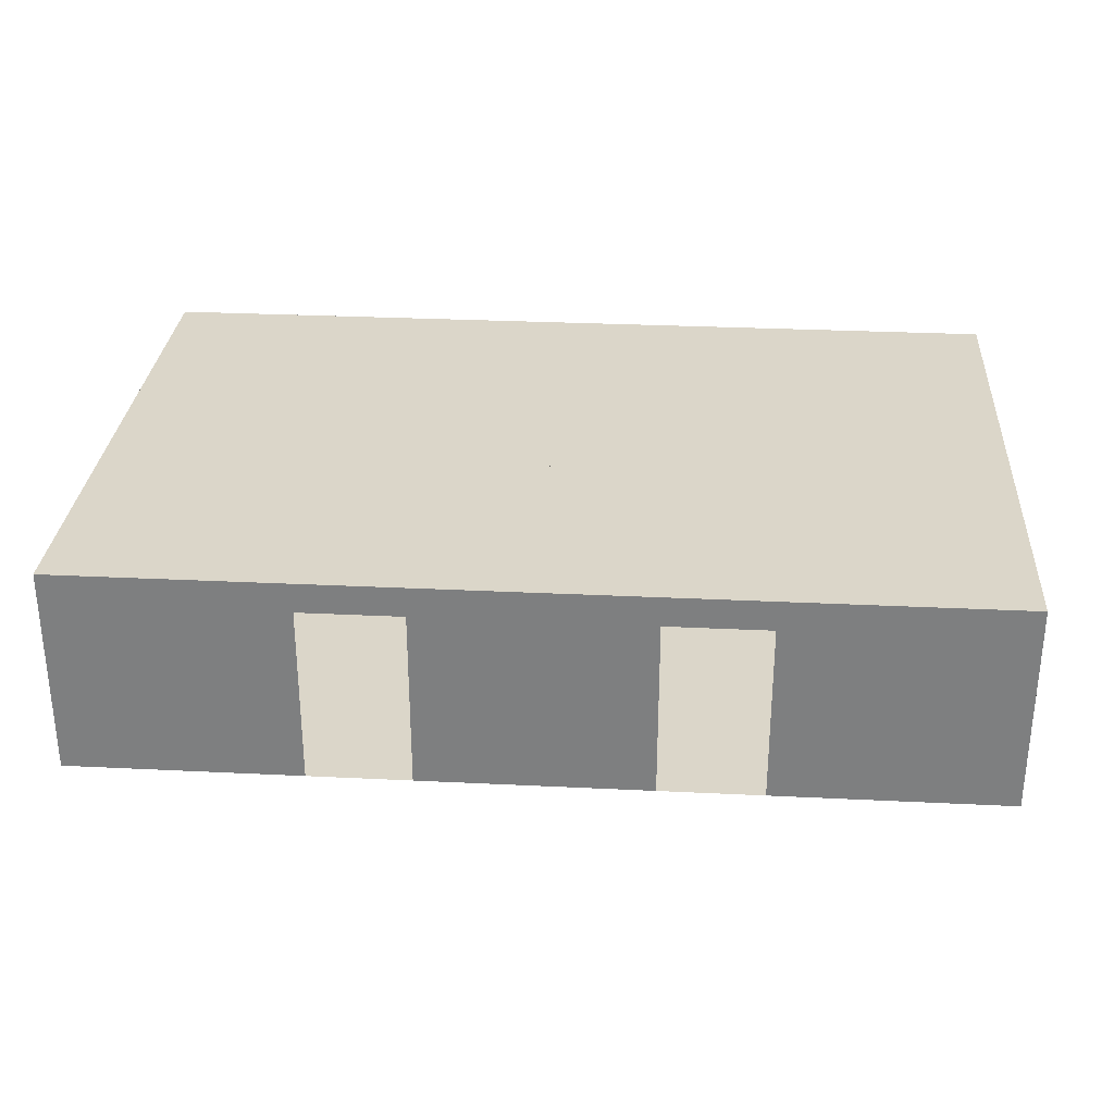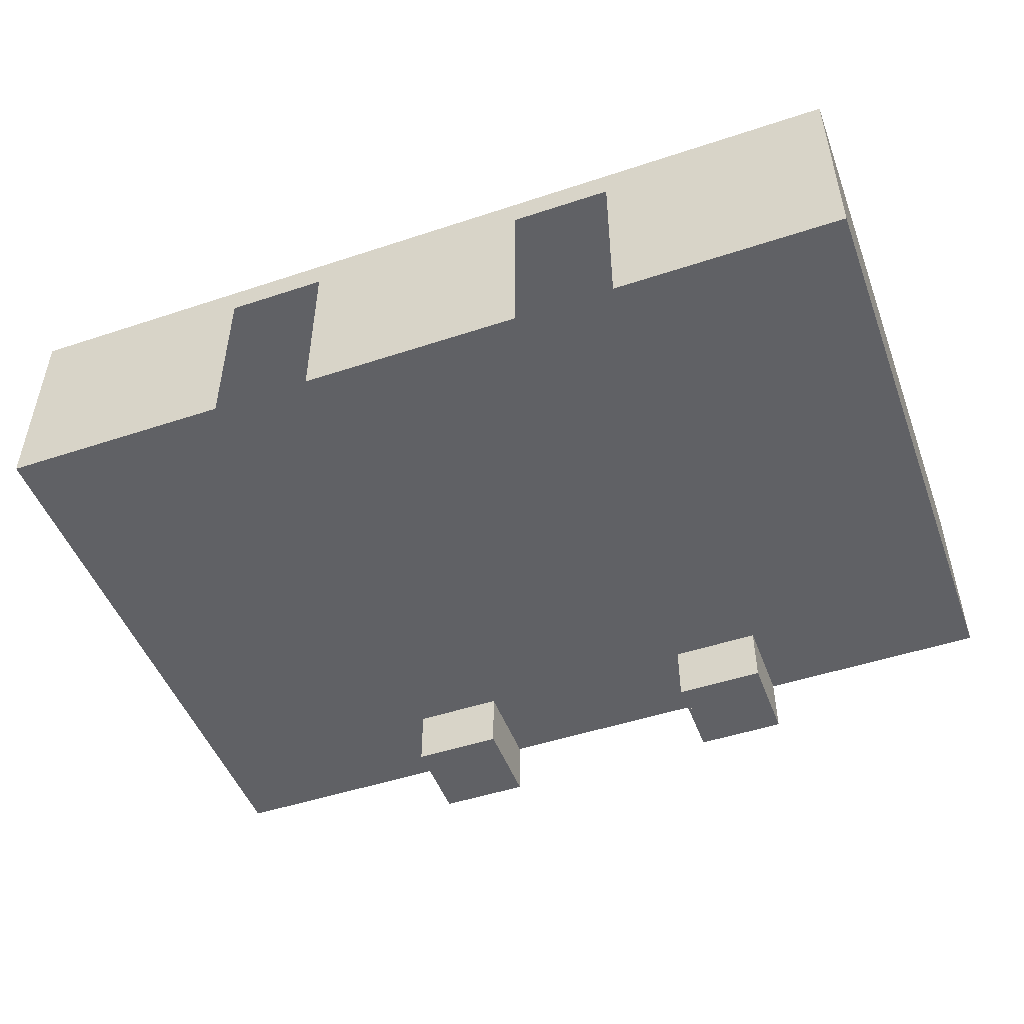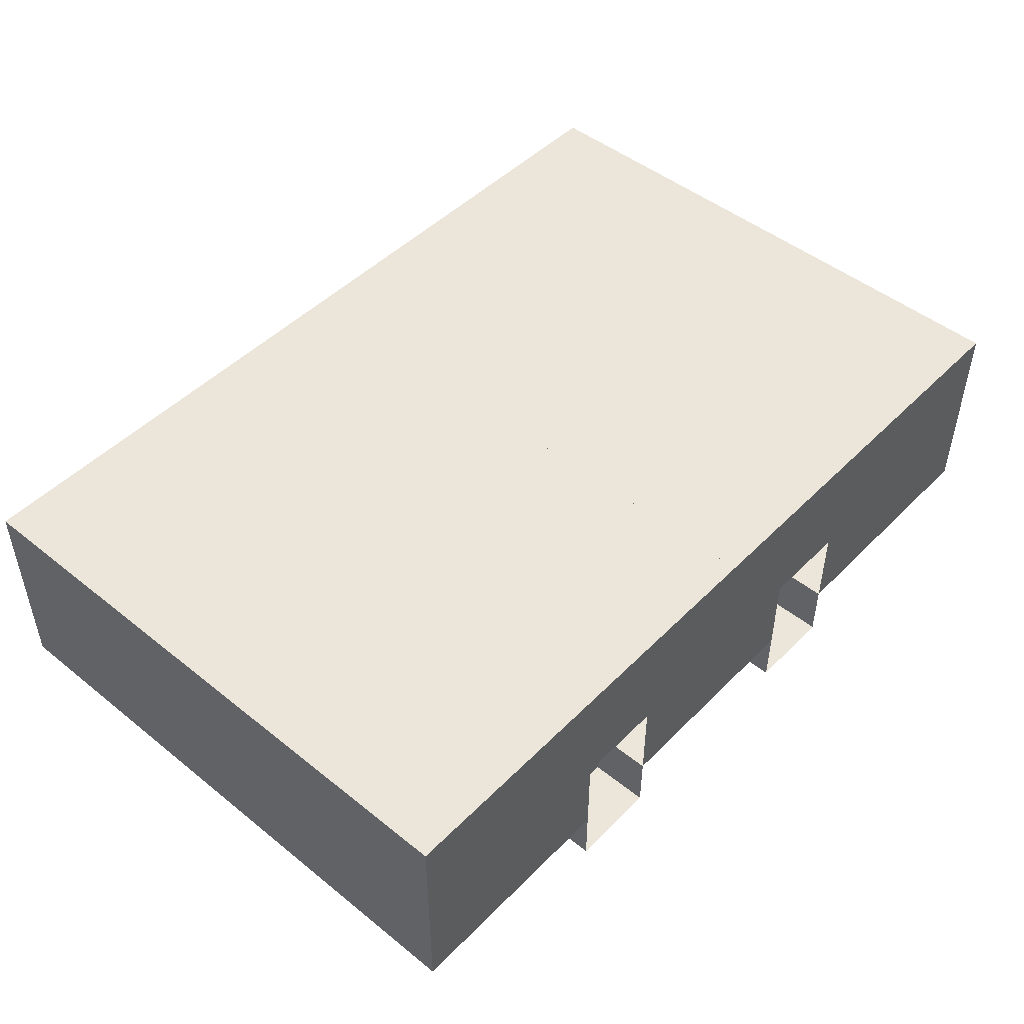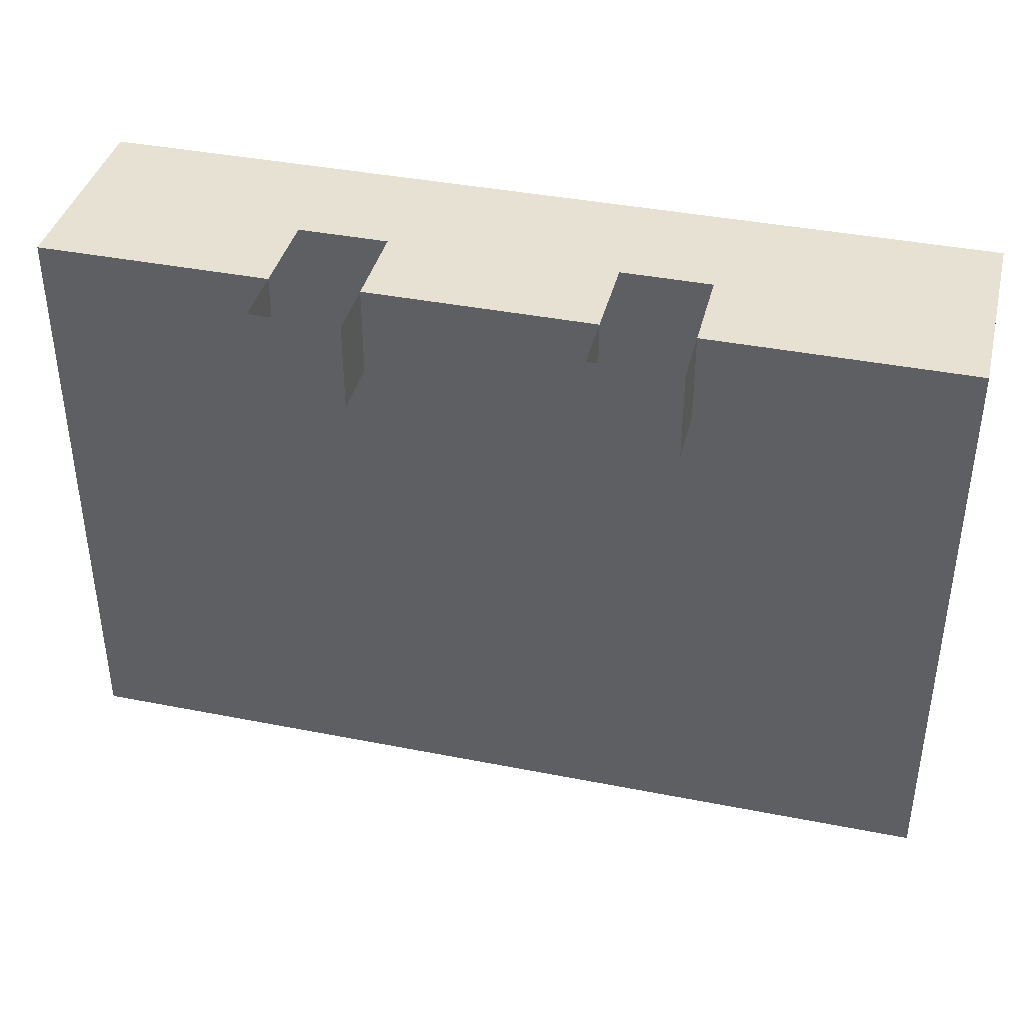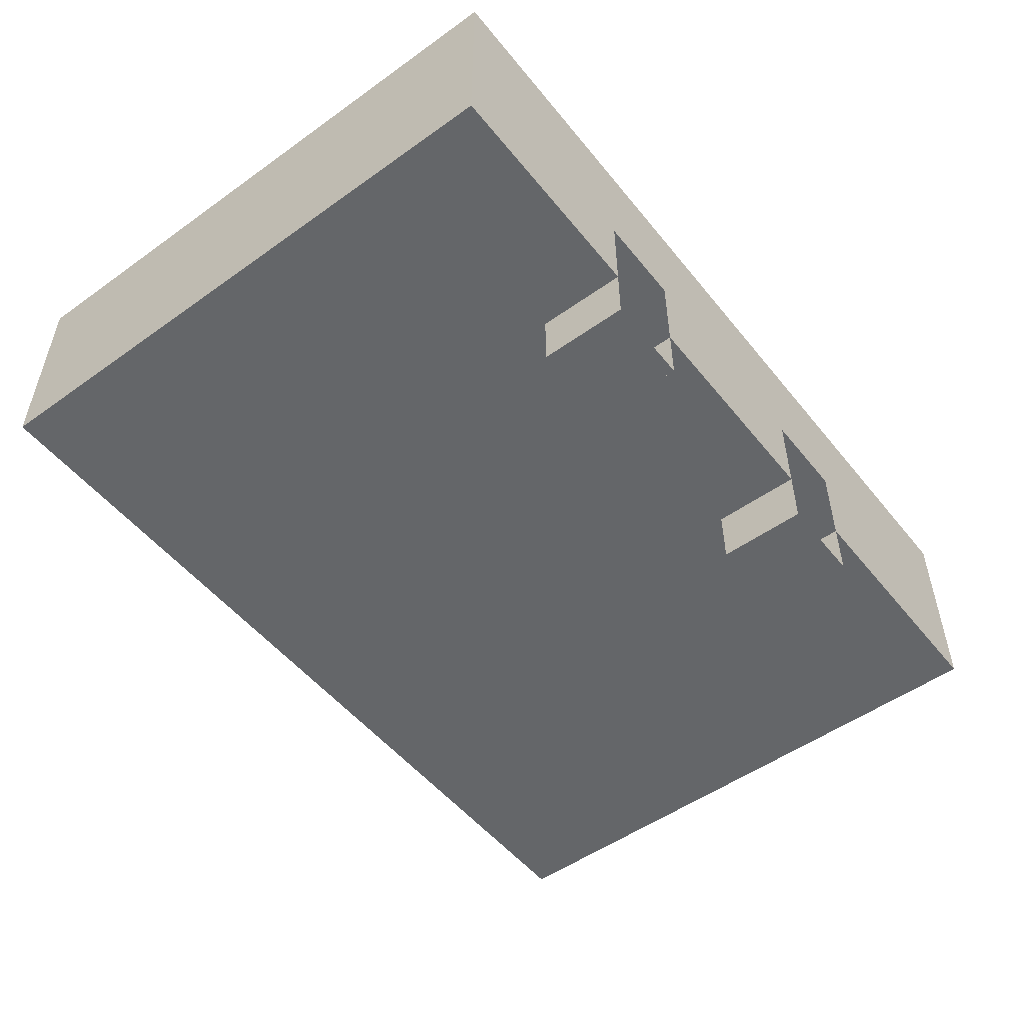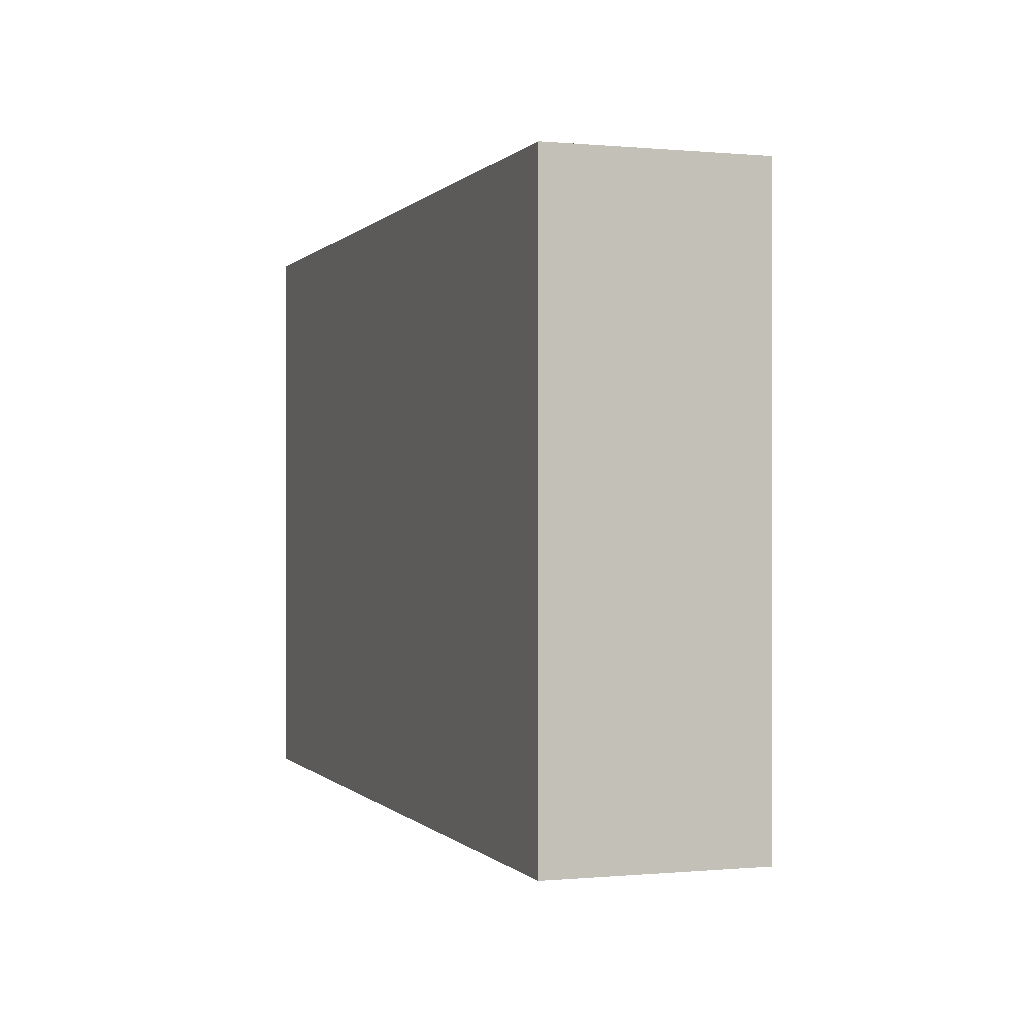
<metadata>
{"format":"obj","ext":"obj","renderer":"f3d","projection":"perspective","resolution":1024,"background":"white","views":[{"elev":29.8,"azim":4.1,"up":"+Z"},{"elev":-48.9,"azim":20.2,"up":"+Z"},{"elev":48.0,"azim":131.9,"up":"+Z"},{"elev":39.4,"azim":-166.2,"up":"+Y"},{"elev":-51.7,"azim":127.7,"up":"+Z"},{"elev":-0.1,"azim":70.7,"up":"+Y"}]}
</metadata>
<code>
g Pizza_WC_walls
v -7.55 5.05 -0.25
v -7.55 -4.95 -1.75
v -7.55 -4.95 -0.25
v -7.55 5.05 -1.75
v 3.55 -4.95 -1.75
v 7.45 -4.95 -0.25
v 3.55 -4.95 -0.25
v 7.45 -4.95 -1.75
v 2.066 5.05 -1.75
v -1.723 5.05 -0.25
v 2.066 5.05 -0.25
v -1.723 5.05 -1.75
v 7.45 5.05 -1.75
v 3.566 5.05 -0.25
v 7.45 5.05 -0.25
v 3.566 5.05 -1.75
v 7.45 5.05 -1.75
v 7.45 -4.95 -0.25
v 7.45 -4.95 -1.75
v 7.45 5.05 -0.25
v 2.48e-07 -4.95 -1.75
v -8.202e-07 5.05 -0.25
v -8.202e-07 5.05 -1.75
v 2.48e-07 -4.95 -0.25
v -0.1 5.05 -1.75
v -0.1 -4.95 -0.25
v -0.1 -4.95 -1.75
v -0.1 5.05 -0.25
v -3.65 -4.95 -1.75
v -7.55 -4.95 -0.25
v -7.55 -4.95 -1.75
v -3.65 -4.95 -0.25
v 1.85 -4.95 -1.75
v -1.95 -4.95 -0.25
v -1.95 -4.95 -1.75
v 1.85 -4.95 -0.25
v -7.55 5.05 -1.75
v -3.223 5.05 -0.25
v -3.223 5.05 -1.75
v -7.55 5.05 -0.25
v 7.45 -4.95 1.75
v 7.45 5.05 1.75
v 2.48e-07 -4.95 1.75
v -8.202e-07 5.05 1.75
v -0.1 5.05 1.75
v -0.1 -4.95 1.75
v 7.45 5.05 1.75
v -7.55 -4.95 1.75
v 7.45 -4.95 1.75
v -7.55 5.05 1.75
v -3.65 -4.95 1.25
v -7.55 -4.95 1.75
v -1.95 -4.95 1.25
v 1.85 -4.95 1.25
v 7.45 -4.95 1.75
v 3.55 -4.95 1.25
v 7.45 5.05 1.75
v -7.55 5.05 1.75
v -7.55 5.05 1.75
v -7.55 -4.95 1.75
v -7.55 5.05 -1.75
v -3.223 3.55 -1.75
v -7.55 -4.95 -1.75
v -3.223 5.05 -1.75
v -1.723 3.55 -1.75
v 7.45 -4.95 -1.75
v 2.066 3.55 -1.75
v -1.723 5.05 -1.75
v 2.066 5.05 -1.75
v 3.566 3.55 -1.75
v 7.45 5.05 -1.75
v 3.566 5.05 -1.75
v -3.223 5.05 -2.75
v -1.723 3.55 -2.75
v -3.223 3.55 -2.75
v -1.723 5.05 -2.75
v 2.066 5.05 -2.75
v 3.566 3.55 -2.75
v 2.066 3.55 -2.75
v 3.566 5.05 -2.75
v -3.223 3.55 -1.75
v -1.723 3.55 -2.75
v -1.723 3.55 -1.75
v -3.223 3.55 -2.75
v -1.723 3.55 -1.75
v -1.723 5.05 -2.75
v -1.723 5.05 -1.75
v -1.723 3.55 -2.75
v -3.223 5.05 -1.75
v -3.223 3.55 -2.75
v -3.223 3.55 -1.75
v -3.223 5.05 -2.75
v 2.066 3.55 -1.75
v 3.566 3.55 -2.75
v 3.566 3.55 -1.75
v 2.066 3.55 -2.75
v 3.566 3.55 -1.75
v 3.566 5.05 -2.75
v 3.566 5.05 -1.75
v 3.566 3.55 -2.75
v 2.066 5.05 -1.75
v 2.066 3.55 -2.75
v 2.066 3.55 -1.75
v 2.066 5.05 -2.75
v -3.223 3.55 -2.25
v -1.723 4.05 -2.25
v -1.723 3.55 -2.25
v -3.223 4.05 -2.25
v -1.723 4.05 -2.75
v -3.223 4.05 -2.25
v -3.223 4.05 -2.75
v -1.723 4.05 -2.25
v 2.066 3.55 -2.25
v 3.566 4.05 -2.25
v 3.566 3.55 -2.25
v 2.066 4.05 -2.25
v 3.566 4.05 -2.75
v 2.066 4.05 -2.25
v 2.066 4.05 -2.75
v 3.566 4.05 -2.25
g Pizza_WC_walls_0
f 3 2 1
f 4 1 2
f 7 6 5
f 8 5 6
f 11 10 9
f 12 9 10
f 15 14 13
f 16 13 14
f 19 18 17
f 20 17 18
f 23 22 21
f 24 21 22
f 27 26 25
f 28 25 26
f 31 30 29
f 32 29 30
f 35 34 33
f 36 33 34
f 39 38 37
f 40 37 38
g Pizza_WC_walls_1
f 18 41 20
f 42 20 41
f 24 22 43
f 44 43 22
f 28 26 45
f 46 45 26
f 49 48 47
f 50 47 48
f 32 30 51
f 52 51 30
f 51 52 53
f 53 52 54
f 54 36 53
f 34 53 36
f 55 54 52
f 54 55 56
f 55 6 56
f 7 56 6
f 11 14 57
f 11 57 10
f 58 10 57
f 38 10 58
f 40 38 58
f 57 14 15
f 60 3 59
f 1 59 3
g Pizza_WC_walls_2
f 63 62 61
f 64 61 62
f 65 62 63
f 63 66 65
f 67 65 66
f 65 67 68
f 69 68 67
f 70 67 66
f 66 71 70
f 72 70 71
f 75 74 73
f 76 73 74
f 79 78 77
f 80 77 78
f 83 82 81
f 84 81 82
f 87 86 85
f 88 85 86
f 91 90 89
f 92 89 90
f 95 94 93
f 96 93 94
f 99 98 97
f 100 97 98
f 103 102 101
f 104 101 102
f 107 106 105
f 108 105 106
f 111 110 109
f 112 109 110
f 115 114 113
f 116 113 114
f 119 118 117
f 120 117 118

</code>
